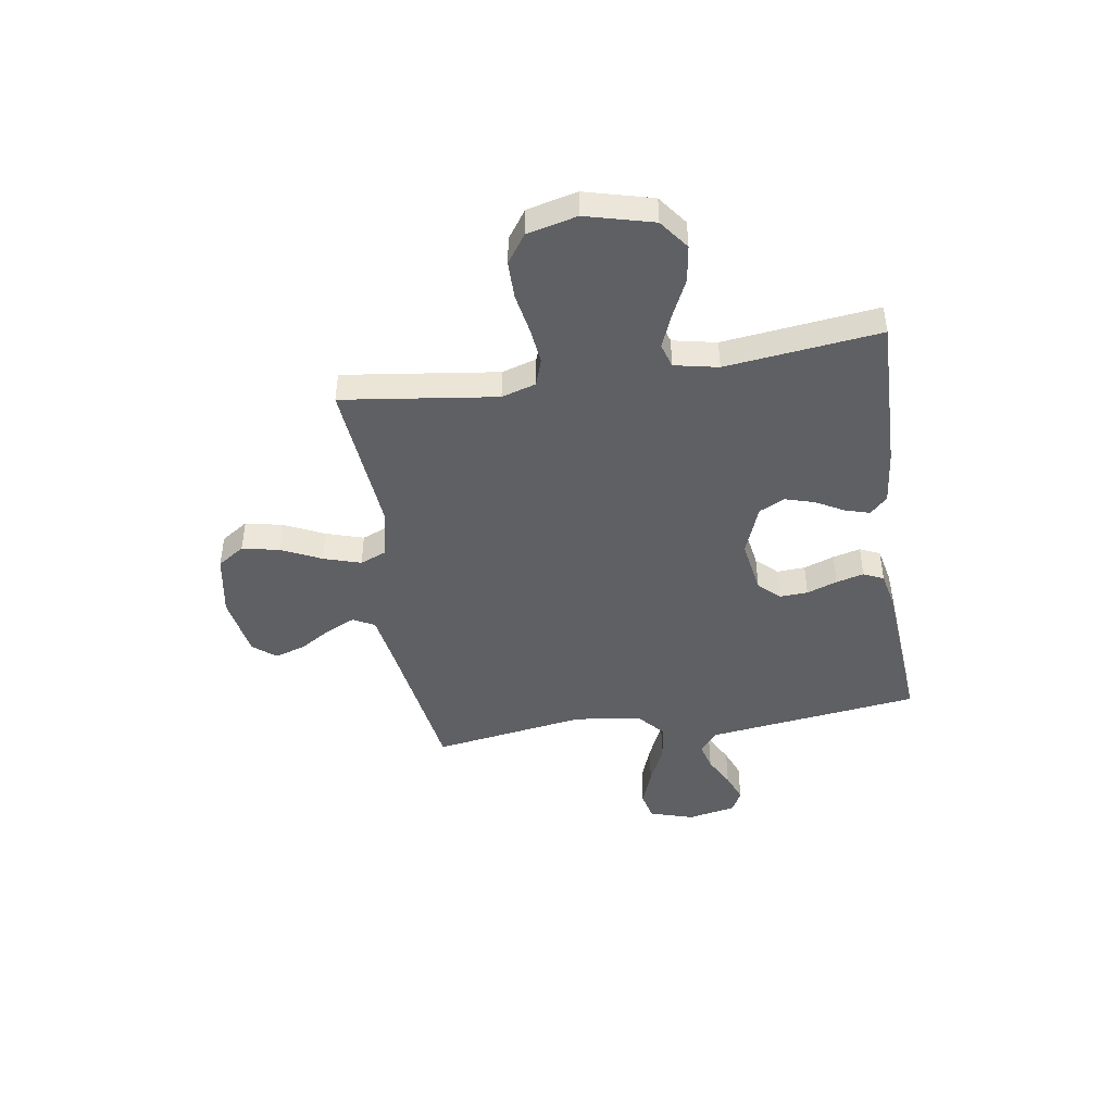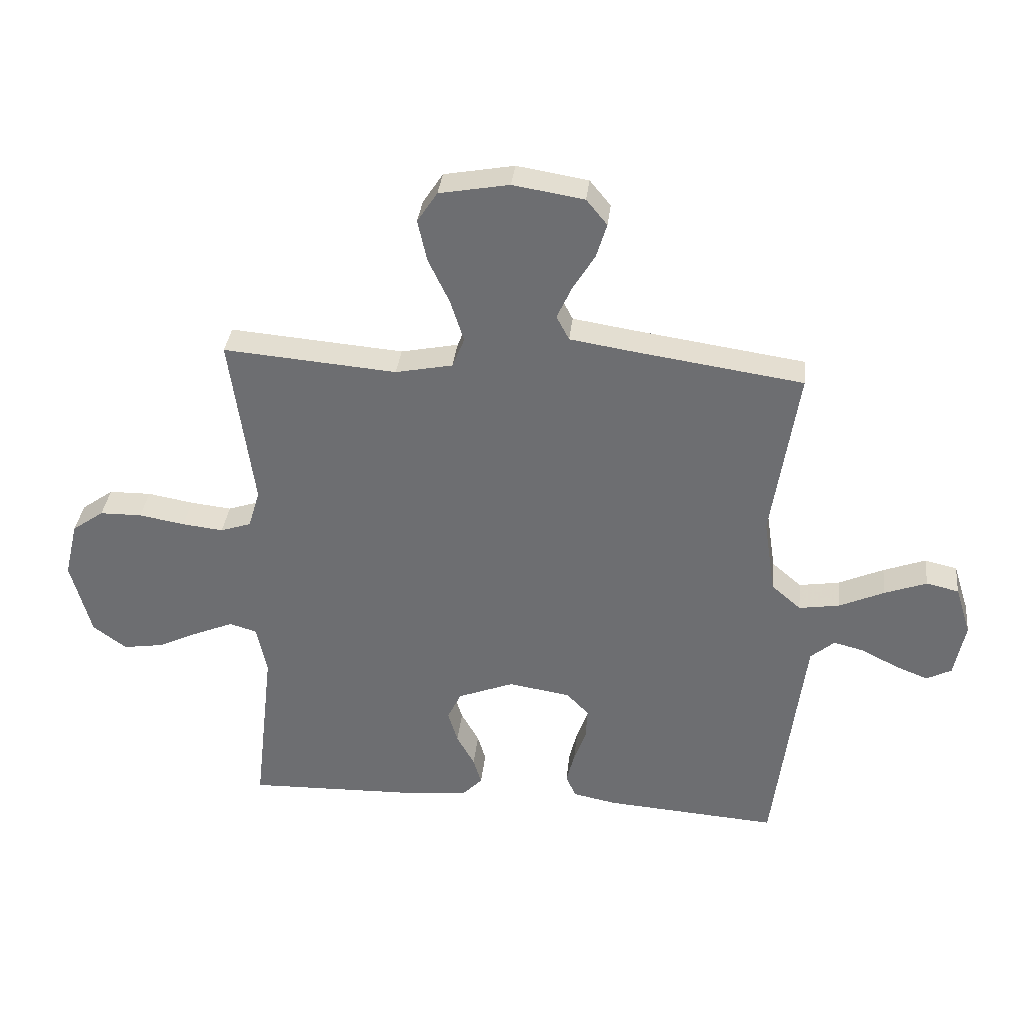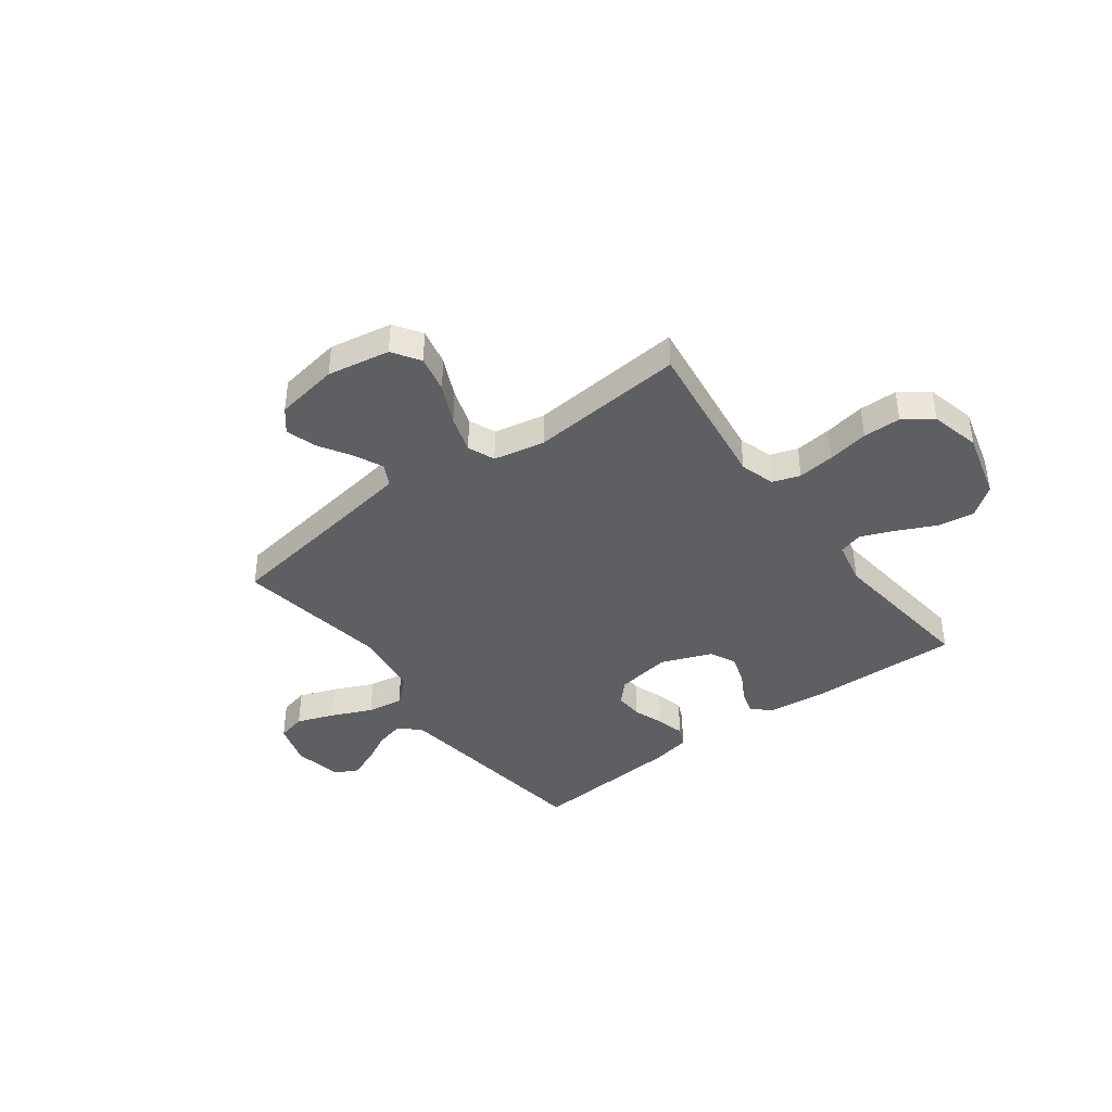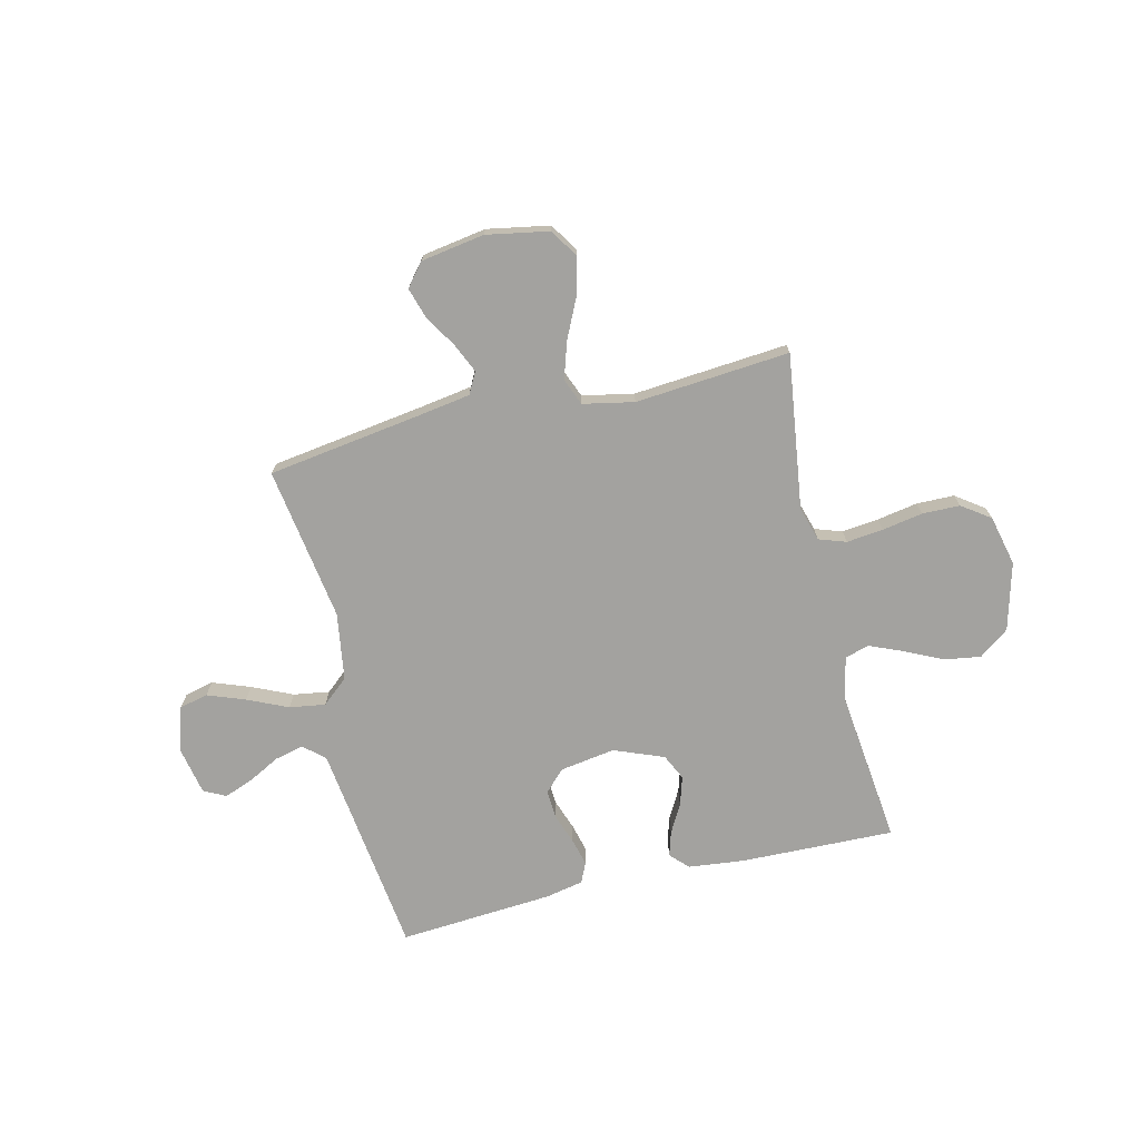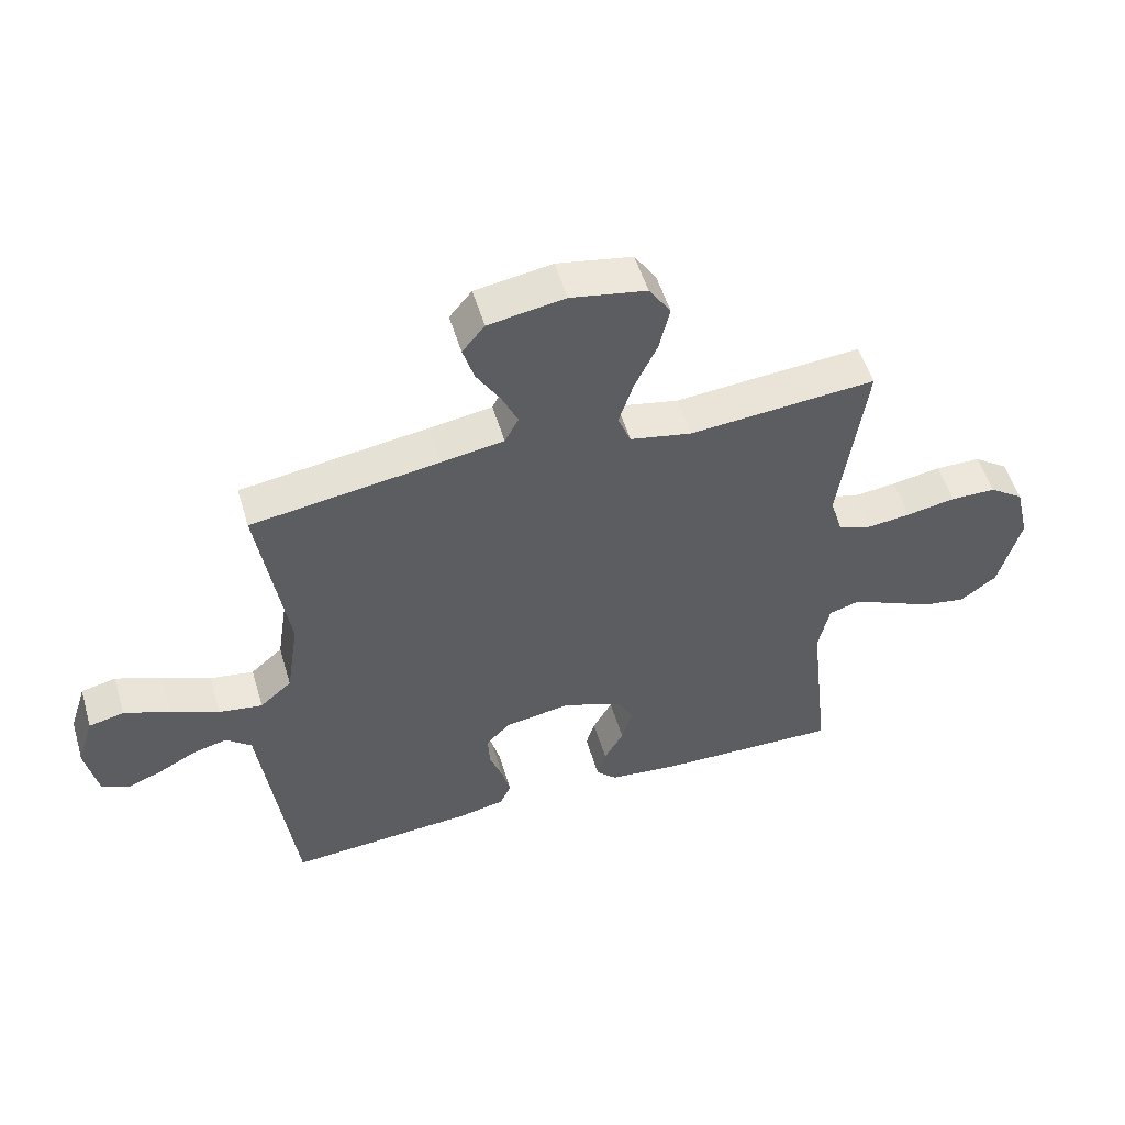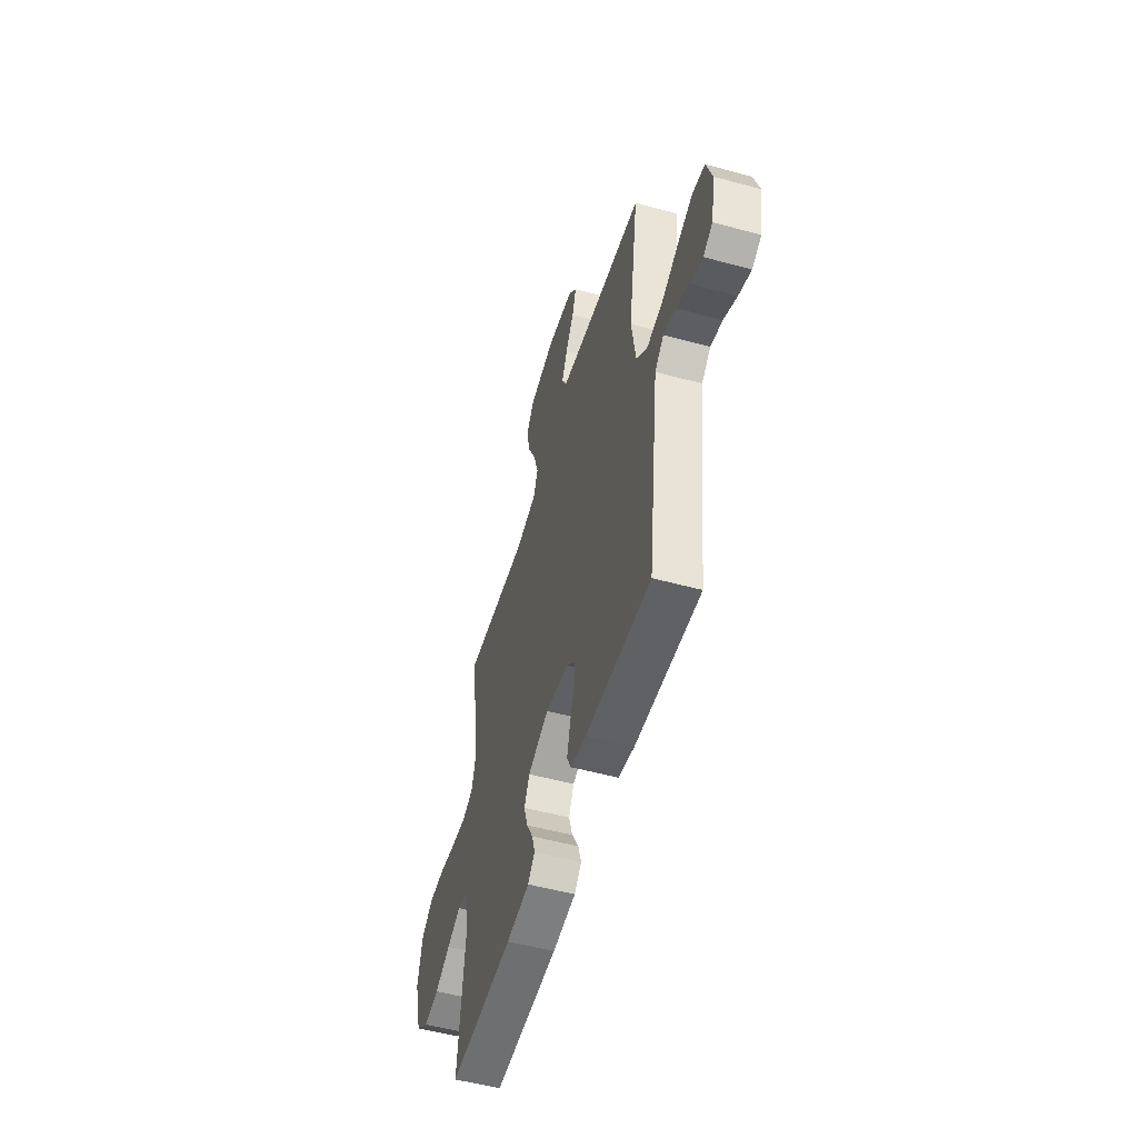
<metadata>
{"format":"obj","ext":"obj","renderer":"f3d","projection":"perspective","resolution":1024,"background":"white","views":[{"elev":-44.8,"azim":99.1,"up":"+Y"},{"elev":34.8,"azim":-173.7,"up":"+Z"},{"elev":-40.6,"azim":36.8,"up":"+Y"},{"elev":-72.4,"azim":13.4,"up":"+Y"},{"elev":53.1,"azim":-16.6,"up":"+Z"},{"elev":-53.0,"azim":-106.3,"up":"+Z"}]}
</metadata>
<code>
v 0.5 0.07 0.5
v 0.459 0.07 0.2
v 0.479 0.07 0.133
v 0.532 0.07 0.115
v 0.603 0.07 0.123
v 0.682 0.07 0.137
v 0.755 0.07 0.136
v 0.81 0.07 0.097
v 0.833 0.07 0
v 0.798 0.07 -0.131
v 0.74 0.07 -0.174
v 0.669 0.07 -0.163
v 0.596 0.07 -0.128
v 0.531 0.07 -0.101
v 0.484 0.07 -0.115
v 0.466 0.07 -0.2
v 0.5 0.07 -0.5
v 0.2 0.07 -0.492
v 0.092 0.07 -0.48
v 0.059 0.07 -0.446
v 0.073 0.07 -0.399
v 0.104 0.07 -0.343
v 0.121 0.07 -0.287
v 0.097 0.07 -0.237
v 0 0.07 -0.199
v -0.107 0.07 -0.216
v -0.146 0.07 -0.256
v -0.143 0.07 -0.311
v -0.122 0.07 -0.37
v -0.108 0.07 -0.424
v -0.126 0.07 -0.463
v -0.2 0.07 -0.478
v -0.5 0.07 -0.5
v -0.538 0.07 -0.2
v -0.553 0.07 -0.084
v -0.594 0.07 -0.049
v -0.649 0.07 -0.063
v -0.71 0.07 -0.095
v -0.767 0.07 -0.117
v -0.81 0.07 -0.095
v -0.829 0.07 0
v -0.802 0.07 0.085
v -0.746 0.07 0.098
v -0.673 0.07 0.071
v -0.595 0.07 0.036
v -0.525 0.07 0.025
v -0.474 0.07 0.069
v -0.454 0.07 0.2
v -0.5 0.07 0.5
v -0.2 0.07 0.544
v -0.099 0.07 0.56
v -0.077 0.07 0.602
v -0.103 0.07 0.659
v -0.141 0.07 0.721
v -0.159 0.07 0.78
v -0.123 0.07 0.824
v 0 0.07 0.844
v 0.121 0.07 0.822
v 0.156 0.07 0.769
v 0.14 0.07 0.697
v 0.103 0.07 0.619
v 0.08 0.07 0.547
v 0.101 0.07 0.495
v 0.2 0.07 0.475
v 0.5 0 0.5
v 0.459 0 0.2
v 0.479 0 0.133
v 0.532 0 0.115
v 0.603 0 0.123
v 0.682 0 0.137
v 0.755 0 0.136
v 0.81 0 0.097
v 0.833 0 0
v 0.798 0 -0.131
v 0.74 0 -0.174
v 0.669 0 -0.163
v 0.596 0 -0.128
v 0.531 0 -0.101
v 0.484 0 -0.115
v 0.466 0 -0.2
v 0.5 0 -0.5
v 0.2 0 -0.492
v 0.092 0 -0.48
v 0.059 0 -0.446
v 0.073 0 -0.399
v 0.104 0 -0.343
v 0.121 0 -0.287
v 0.097 0 -0.237
v 0 0 -0.199
v -0.107 0 -0.216
v -0.146 0 -0.256
v -0.143 0 -0.311
v -0.122 0 -0.37
v -0.108 0 -0.424
v -0.126 0 -0.463
v -0.2 0 -0.478
v -0.5 0 -0.5
v -0.538 0 -0.2
v -0.553 0 -0.084
v -0.594 0 -0.049
v -0.649 0 -0.063
v -0.71 0 -0.095
v -0.767 0 -0.117
v -0.81 0 -0.095
v -0.829 0 0
v -0.802 0 0.085
v -0.746 0 0.098
v -0.673 0 0.071
v -0.595 0 0.036
v -0.525 0 0.025
v -0.474 0 0.069
v -0.454 0 0.2
v -0.5 0 0.5
v -0.2 0 0.544
v -0.099 0 0.56
v -0.077 0 0.602
v -0.103 0 0.659
v -0.141 0 0.721
v -0.159 0 0.78
v -0.123 0 0.824
v 0 0 0.844
v 0.121 0 0.822
v 0.156 0 0.769
v 0.14 0 0.697
v 0.103 0 0.619
v 0.08 0 0.547
v 0.101 0 0.495
v 0.2 0 0.475
f 59 60 61
f 58 59 61
f 57 58 61
f 56 57 61
f 55 56 61
f 54 55 61
f 53 54 61
f 52 53 61 62
f 51 52 62 63
f 48 49 50
f 50 51 63
f 48 50 63
f 47 48 63
f 43 44 45
f 42 43 45
f 41 42 45
f 40 41 45
f 39 40 45
f 38 39 45
f 37 38 45
f 36 37 45 46
f 47 63 64
f 46 47 64
f 36 46 64
f 35 36 64
f 32 33 34
f 31 32 34
f 30 31 34
f 29 30 34
f 28 29 34
f 20 21 22
f 19 20 22
f 18 19 22
f 17 18 22
f 16 17 22
f 15 16 22 23
f 11 12 13
f 10 11 13
f 9 10 13
f 8 9 13
f 7 8 13
f 6 7 13
f 5 6 13
f 4 5 13 14
f 3 4 14 15
f 64 1 2
f 35 64 2
f 34 35 2
f 27 28 34
f 26 27 34
f 2 3 15
f 34 2 15
f 26 34 15
f 25 26 15
f 15 23 24
f 15 24 25
f 125 124 123
f 125 123 122
f 125 122 121
f 125 121 120
f 125 120 119
f 125 119 118
f 125 118 117
f 126 125 117 116
f 127 126 116 115
f 114 113 112
f 127 115 114
f 127 114 112
f 127 112 111
f 109 108 107
f 109 107 106
f 109 106 105
f 109 105 104
f 109 104 103
f 109 103 102
f 109 102 101
f 110 109 101 100
f 128 127 111
f 128 111 110
f 128 110 100
f 128 100 99
f 98 97 96
f 98 96 95
f 98 95 94
f 98 94 93
f 98 93 92
f 86 85 84
f 86 84 83
f 86 83 82
f 86 82 81
f 86 81 80
f 87 86 80 79
f 77 76 75
f 77 75 74
f 77 74 73
f 77 73 72
f 77 72 71
f 77 71 70
f 77 70 69
f 78 77 69 68
f 79 78 68 67
f 66 65 128
f 66 128 99
f 66 99 98
f 98 92 91
f 98 91 90
f 79 67 66
f 79 66 98
f 79 98 90
f 79 90 89
f 88 87 79
f 89 88 79
f 1 65 66 2
f 2 66 67 3
f 3 67 68 4
f 4 68 69 5
f 5 69 70 6
f 6 70 71 7
f 7 71 72 8
f 8 72 73 9
f 9 73 74 10
f 10 74 75 11
f 11 75 76 12
f 12 76 77 13
f 13 77 78 14
f 14 78 79 15
f 15 79 80 16
f 16 80 81 17
f 17 81 82 18
f 18 82 83 19
f 19 83 84 20
f 20 84 85 21
f 21 85 86 22
f 22 86 87 23
f 23 87 88 24
f 24 88 89 25
f 25 89 90 26
f 26 90 91 27
f 27 91 92 28
f 28 92 93 29
f 29 93 94 30
f 30 94 95 31
f 31 95 96 32
f 32 96 97 33
f 33 97 98 34
f 34 98 99 35
f 35 99 100 36
f 36 100 101 37
f 37 101 102 38
f 38 102 103 39
f 39 103 104 40
f 40 104 105 41
f 41 105 106 42
f 42 106 107 43
f 43 107 108 44
f 44 108 109 45
f 45 109 110 46
f 46 110 111 47
f 47 111 112 48
f 48 112 113 49
f 49 113 114 50
f 50 114 115 51
f 51 115 116 52
f 52 116 117 53
f 53 117 118 54
f 54 118 119 55
f 55 119 120 56
f 56 120 121 57
f 57 121 122 58
f 58 122 123 59
f 59 123 124 60
f 60 124 125 61
f 61 125 126 62
f 62 126 127 63
f 63 127 128 64
f 64 128 65 1

</code>
